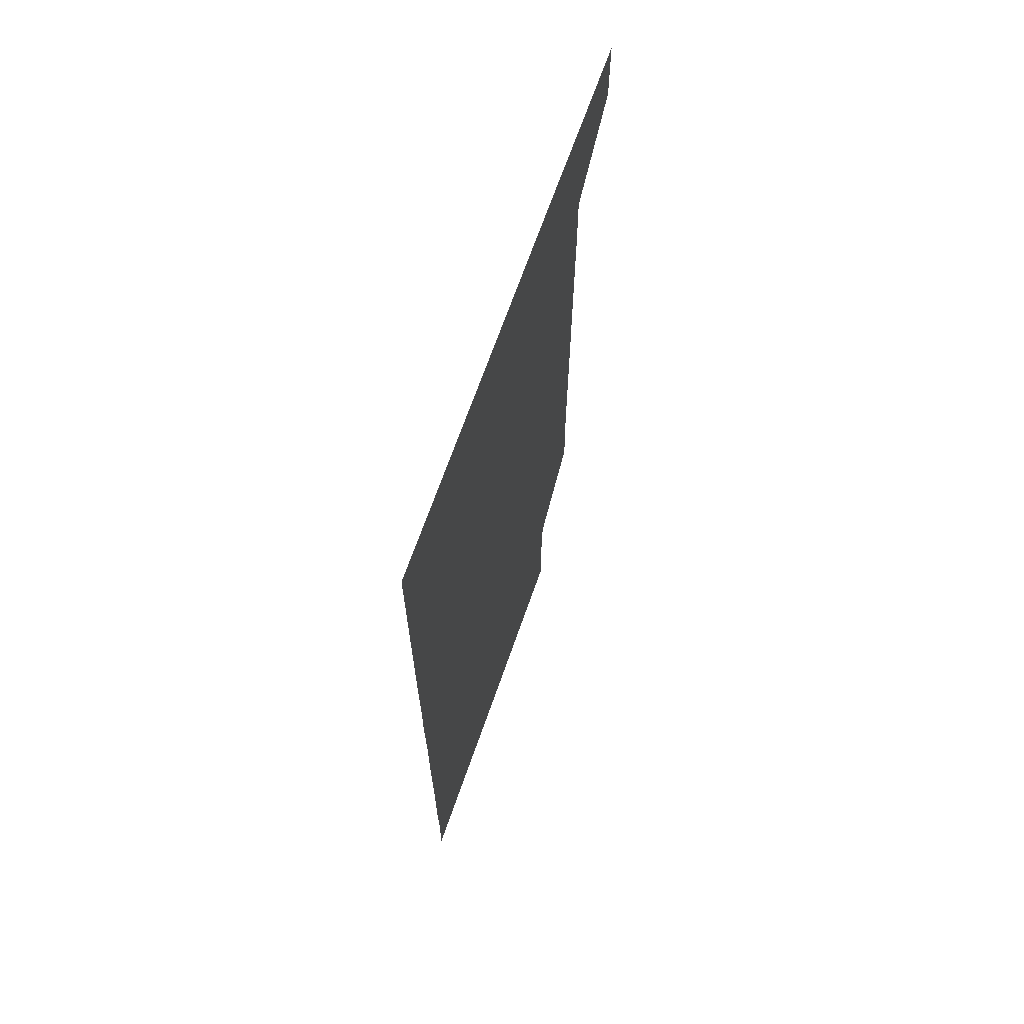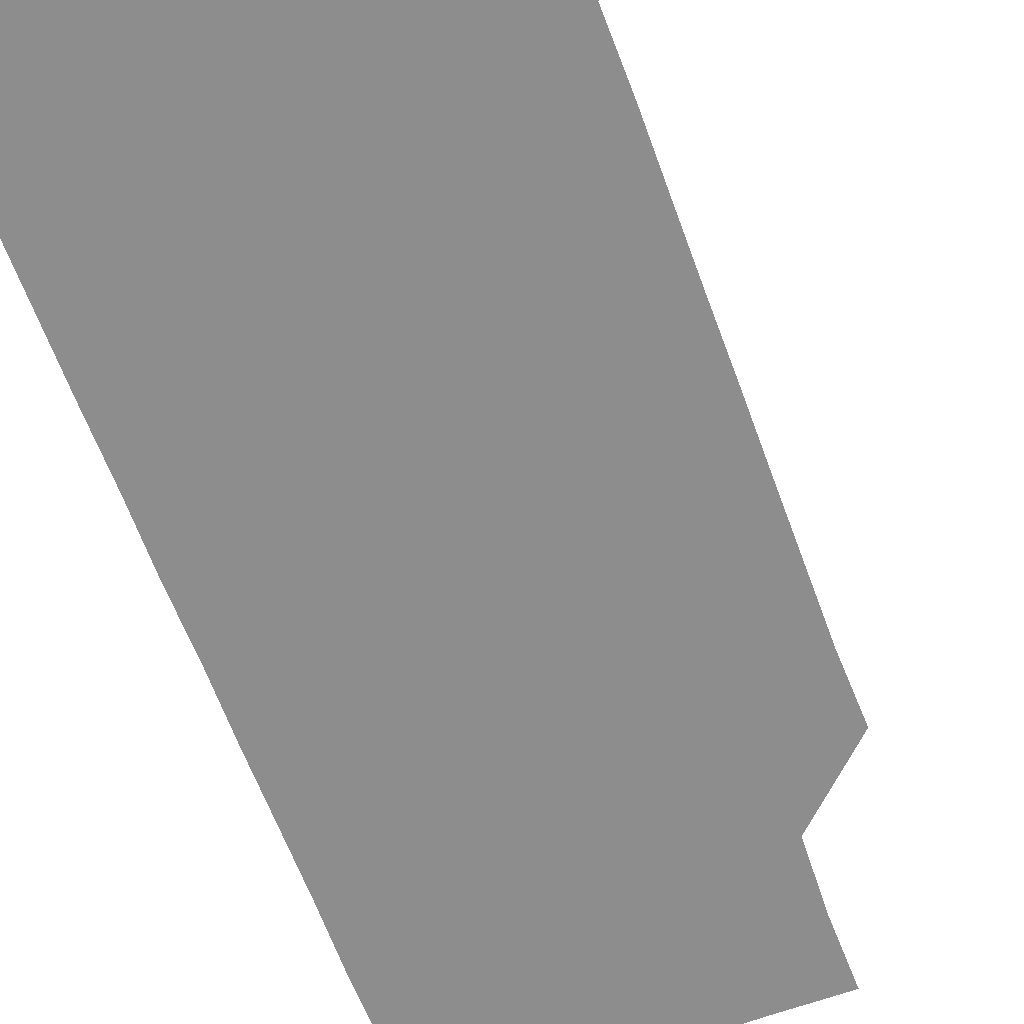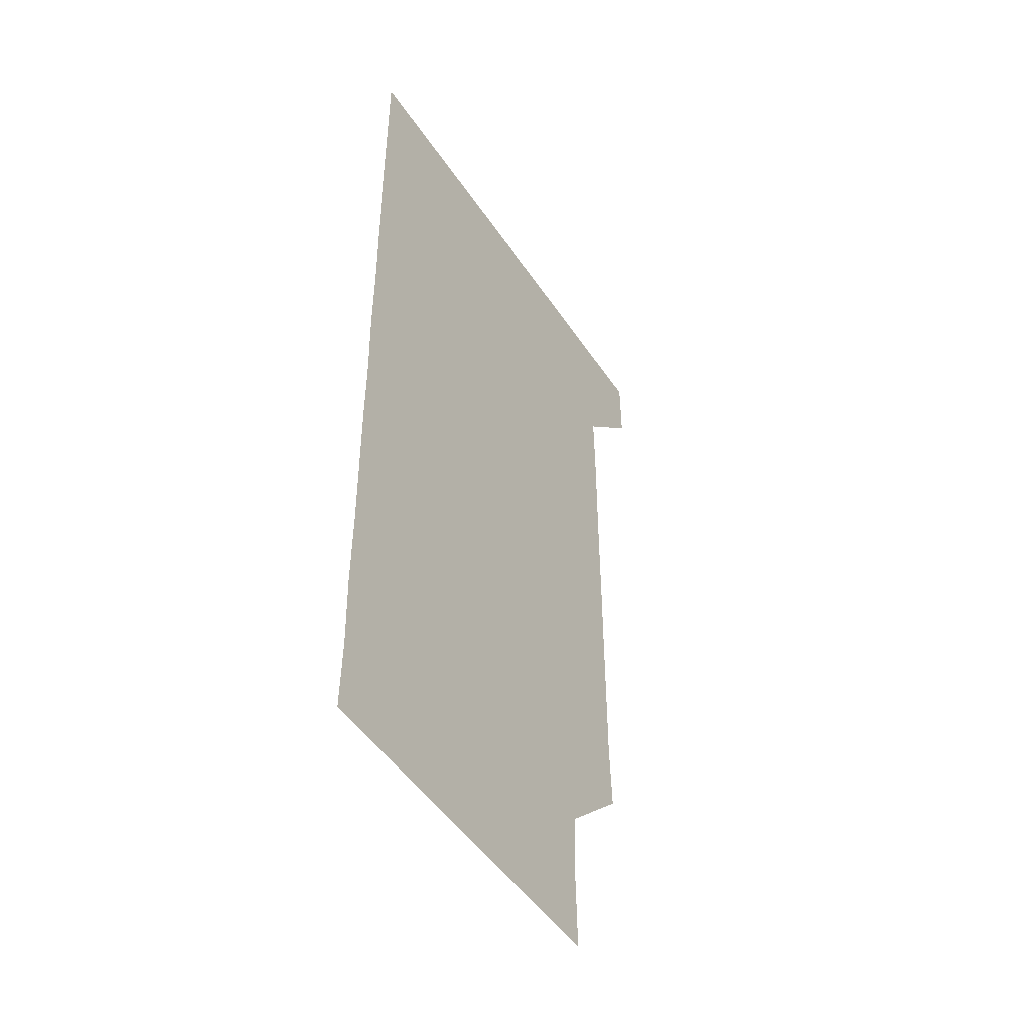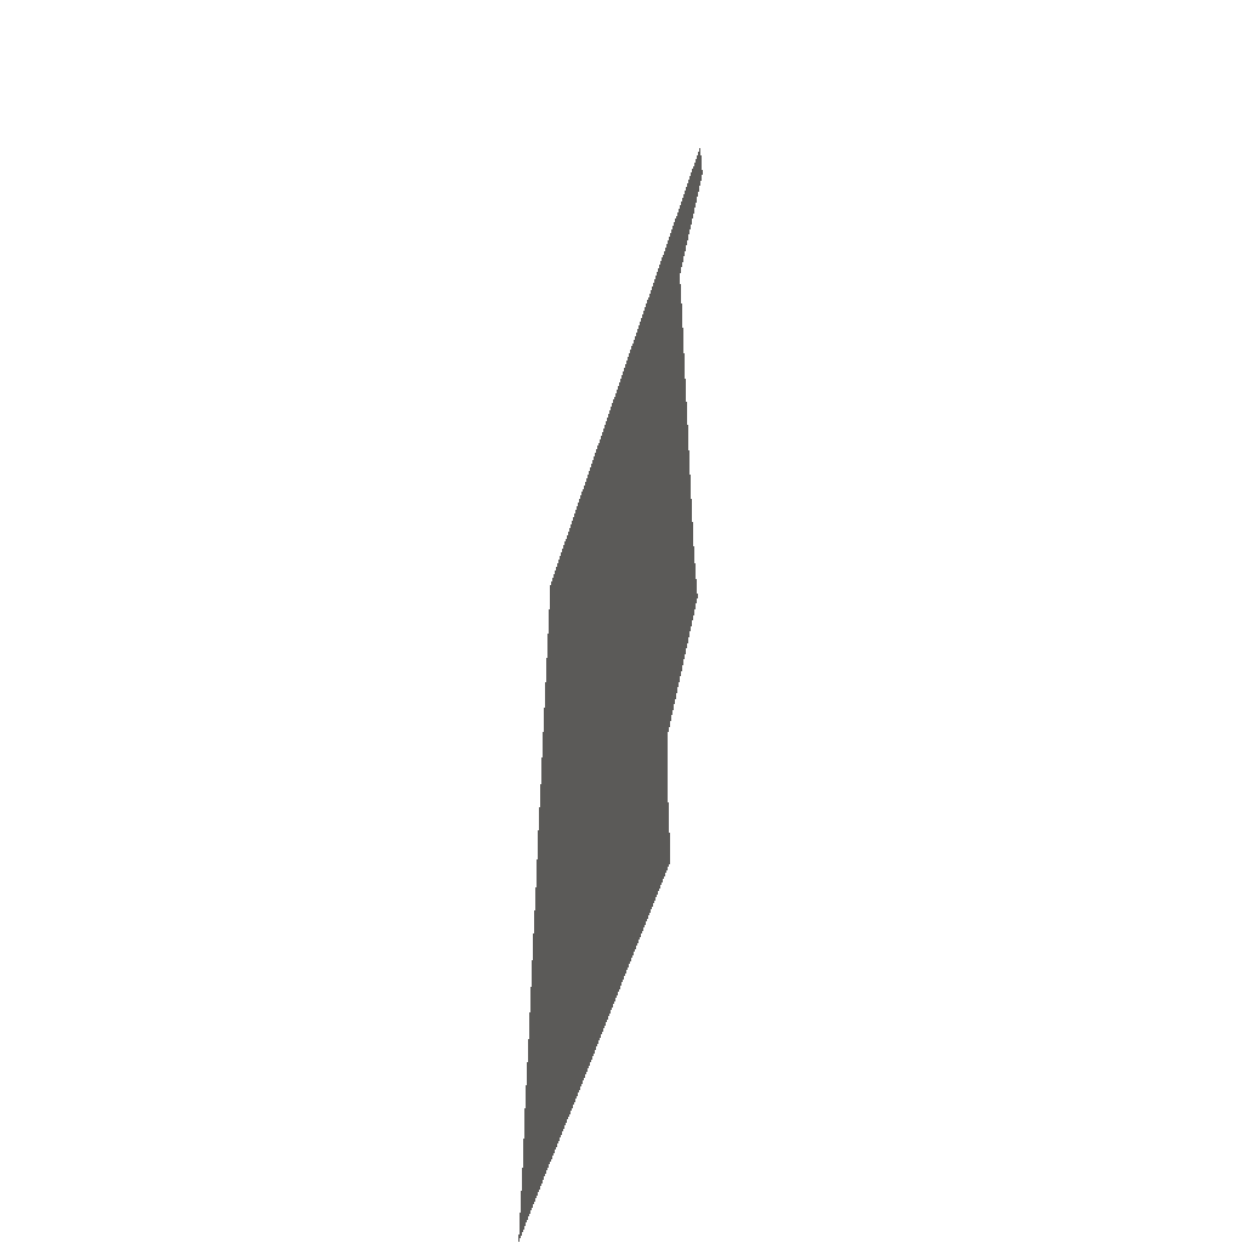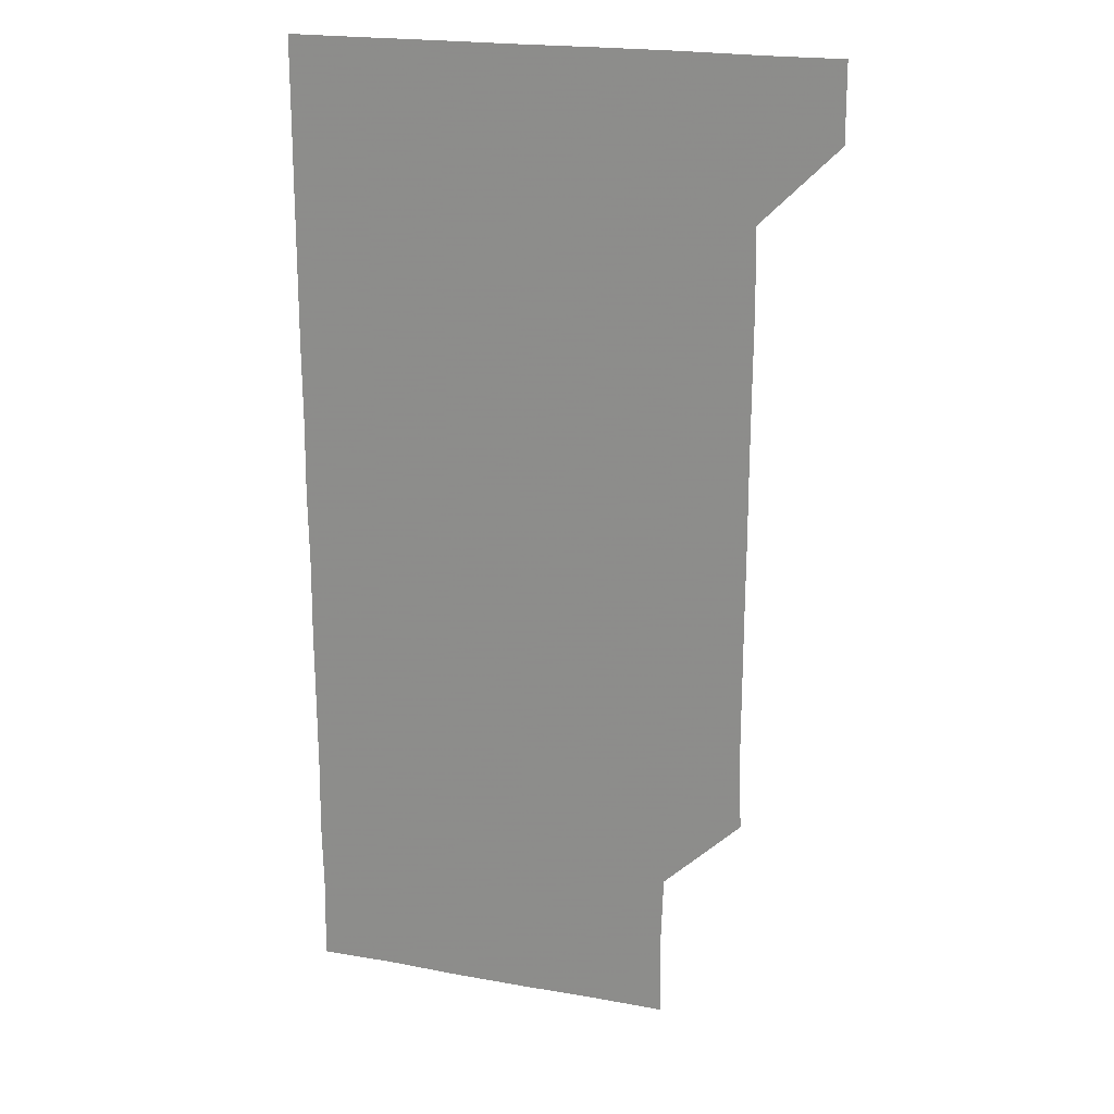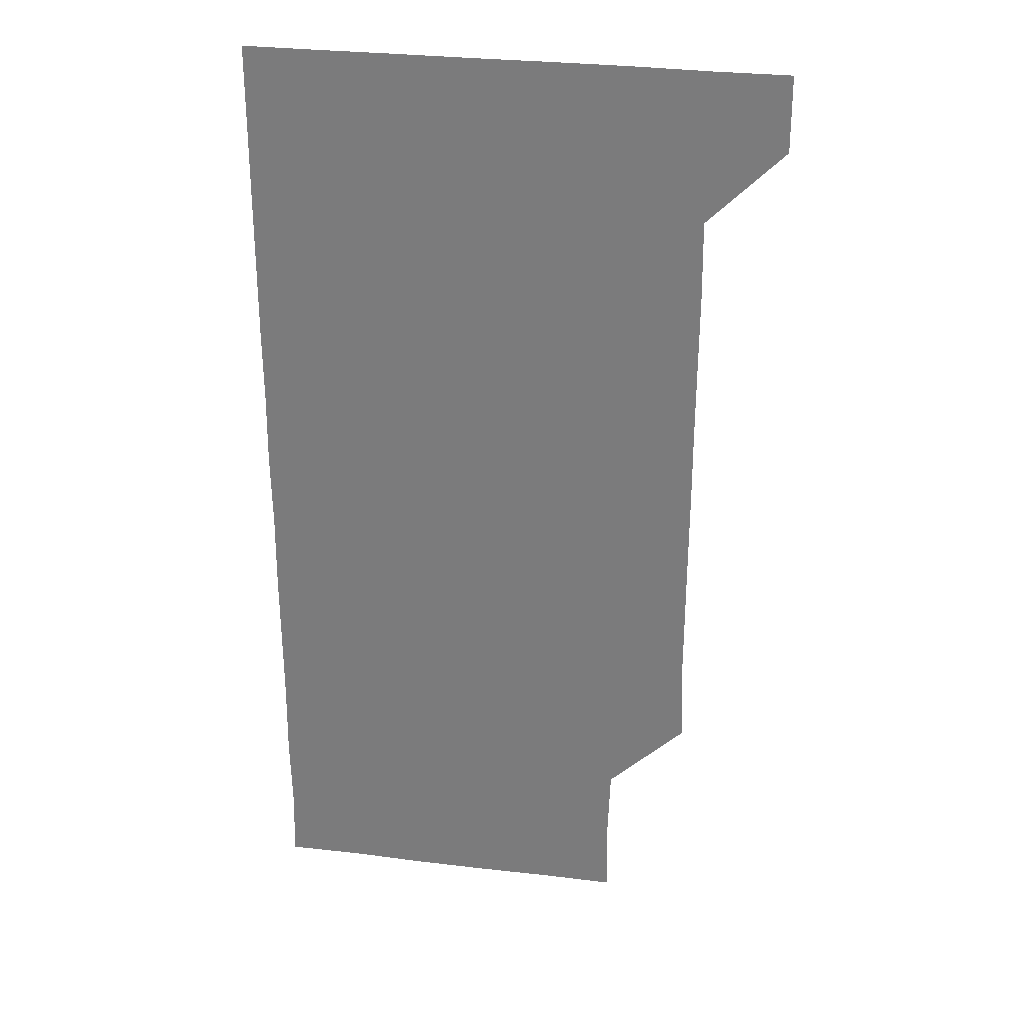
<metadata>
{"format":"obj","ext":"obj","renderer":"f3d","projection":"perspective","resolution":1024,"background":"white","views":[{"elev":68.9,"azim":109.4,"up":"+Y"},{"elev":-64.6,"azim":-159.7,"up":"+Z"},{"elev":-48.5,"azim":122.3,"up":"+Y"},{"elev":-58.6,"azim":-107.2,"up":"+Y"},{"elev":20.8,"azim":-162.0,"up":"+Y"},{"elev":29.9,"azim":-170.0,"up":"+Y"}]}
</metadata>
<code>
v 480.8 541.1 0
v 481 570.9 0
v 509.8 270.4 0
v 511 299.8 0
v 510.9 329.9 0
v 510.9 360.2 0
v 510.8 390.3 0
v 511 420.5 0
v 510.9 450.7 0
v 510.7 480.6 0
v 511.2 511 0
v 510.9 541 0
v 511.1 570.8 0
v 541 180.6 0
v 541.7 210.3 0
v 540.7 240.7 0
v 541.6 271.7 0
v 541.6 301.6 0
v 541.2 331.3 0
v 541.4 361.3 0
v 541.4 391.3 0
v 541.2 421.2 0
v 541.2 451.1 0
v 541.3 481.2 0
v 541.1 511 0
v 541.4 540.8 0
v 540.9 571.1 0
v 570.3 180.7 0
v 571.5 212 0
v 571.3 241.5 0
v 571.3 271.4 0
v 571.1 301.1 0
v 571.2 331.4 0
v 571.3 361.5 0
v 571 391 0
v 571 421.1 0
v 571.2 451.2 0
v 571.1 481.1 0
v 571.1 511 0
v 571.2 540.7 0
v 570.8 571.1 0
v 600.7 180.4 0
v 601 211.4 0
v 601.1 241.6 0
v 601 271.4 0
v 601.1 301.3 0
v 601 331 0
v 601 361.1 0
v 601.1 391.3 0
v 601 421.1 0
v 601.1 451.2 0
v 601 481.1 0
v 601.1 511 0
v 601 541 0
v 600.9 571 0
v 630.9 180.4 0
v 630.8 211.7 0
v 630.9 241.4 0
v 631 271 0
v 630.9 301.5 0
v 630.9 331.4 0
v 630.9 361.3 0
v 630.9 391.2 0
v 631 421.1 0
v 630.9 451.1 0
v 630.9 481.1 0
v 630.9 511.1 0
v 631 540.9 0
v 631 571 0
v 661.4 180.9 0
v 660.7 211.6 0
v 660.7 241.4 0
v 660.8 271.2 0
v 660.7 301.3 0
v 660.7 331.3 0
v 660.7 361.3 0
v 660.7 391.3 0
v 660.7 421.2 0
v 660.7 451.2 0
v 660.8 481.1 0
v 660.8 511 0
v 660.9 541 0
v 661 570.9 0
v 691.2 180.6 0
v 690.5 210.5 0
v 691.2 240.3 0
v 690.8 270.4 0
v 690.9 300.5 0
v 691.1 330.4 0
v 690.8 360.7 0
v 691.4 390.6 0
v 691 420.7 0
v 691.3 450.7 0
v 691.2 480.8 0
v 691.1 510.8 0
v 691 540.9 0
v 691 571 0
v 691 601 0
f 11 12 1
f 1 12 2
f 12 13 2
f 16 17 3
f 3 17 4
f 17 18 4
f 4 18 5
f 18 19 5
f 5 19 6
f 19 20 6
f 6 20 7
f 20 21 7
f 7 21 8
f 21 22 8
f 8 22 9
f 22 23 9
f 9 23 10
f 23 24 10
f 10 24 11
f 24 25 11
f 11 25 12
f 25 26 12
f 12 26 13
f 26 27 13
f 14 28 15
f 28 29 15
f 15 29 16
f 29 30 16
f 16 30 17
f 30 31 17
f 17 31 18
f 31 32 18
f 18 32 19
f 32 33 19
f 19 33 20
f 33 34 20
f 20 34 21
f 34 35 21
f 21 35 22
f 35 36 22
f 22 36 23
f 36 37 23
f 23 37 24
f 37 38 24
f 24 38 25
f 38 39 25
f 25 39 26
f 39 40 26
f 26 40 27
f 40 41 27
f 28 42 29
f 42 43 29
f 29 43 30
f 43 44 30
f 30 44 31
f 44 45 31
f 31 45 32
f 45 46 32
f 32 46 33
f 46 47 33
f 33 47 34
f 47 48 34
f 34 48 35
f 48 49 35
f 35 49 36
f 49 50 36
f 36 50 37
f 50 51 37
f 37 51 38
f 51 52 38
f 38 52 39
f 52 53 39
f 39 53 40
f 53 54 40
f 40 54 41
f 54 55 41
f 42 56 43
f 56 57 43
f 43 57 44
f 57 58 44
f 44 58 45
f 58 59 45
f 45 59 46
f 59 60 46
f 46 60 47
f 60 61 47
f 47 61 48
f 61 62 48
f 48 62 49
f 62 63 49
f 49 63 50
f 63 64 50
f 50 64 51
f 64 65 51
f 51 65 52
f 65 66 52
f 52 66 53
f 66 67 53
f 53 67 54
f 67 68 54
f 54 68 55
f 68 69 55
f 56 70 57
f 70 71 57
f 57 71 58
f 71 72 58
f 58 72 59
f 72 73 59
f 59 73 60
f 73 74 60
f 60 74 61
f 74 75 61
f 61 75 62
f 75 76 62
f 62 76 63
f 76 77 63
f 63 77 64
f 77 78 64
f 64 78 65
f 78 79 65
f 65 79 66
f 79 80 66
f 66 80 67
f 80 81 67
f 67 81 68
f 81 82 68
f 68 82 69
f 82 83 69
f 70 84 71
f 84 85 71
f 71 85 72
f 85 86 72
f 72 86 73
f 86 87 73
f 73 87 74
f 87 88 74
f 74 88 75
f 88 89 75
f 75 89 76
f 89 90 76
f 76 90 77
f 90 91 77
f 77 91 78
f 91 92 78
f 78 92 79
f 92 93 79
f 79 93 80
f 93 94 80
f 80 94 81
f 94 95 81
f 81 95 82
f 95 96 82
f 82 96 83
f 96 97 83

</code>
